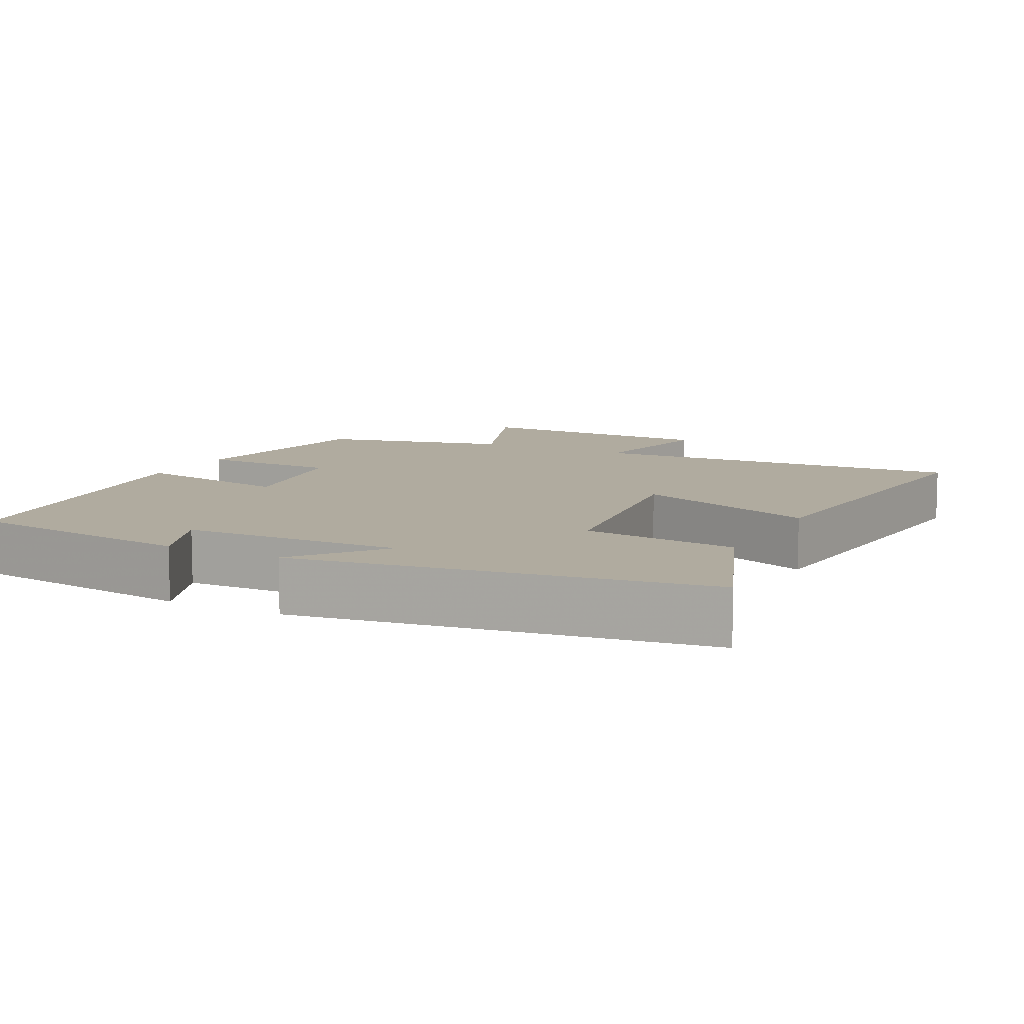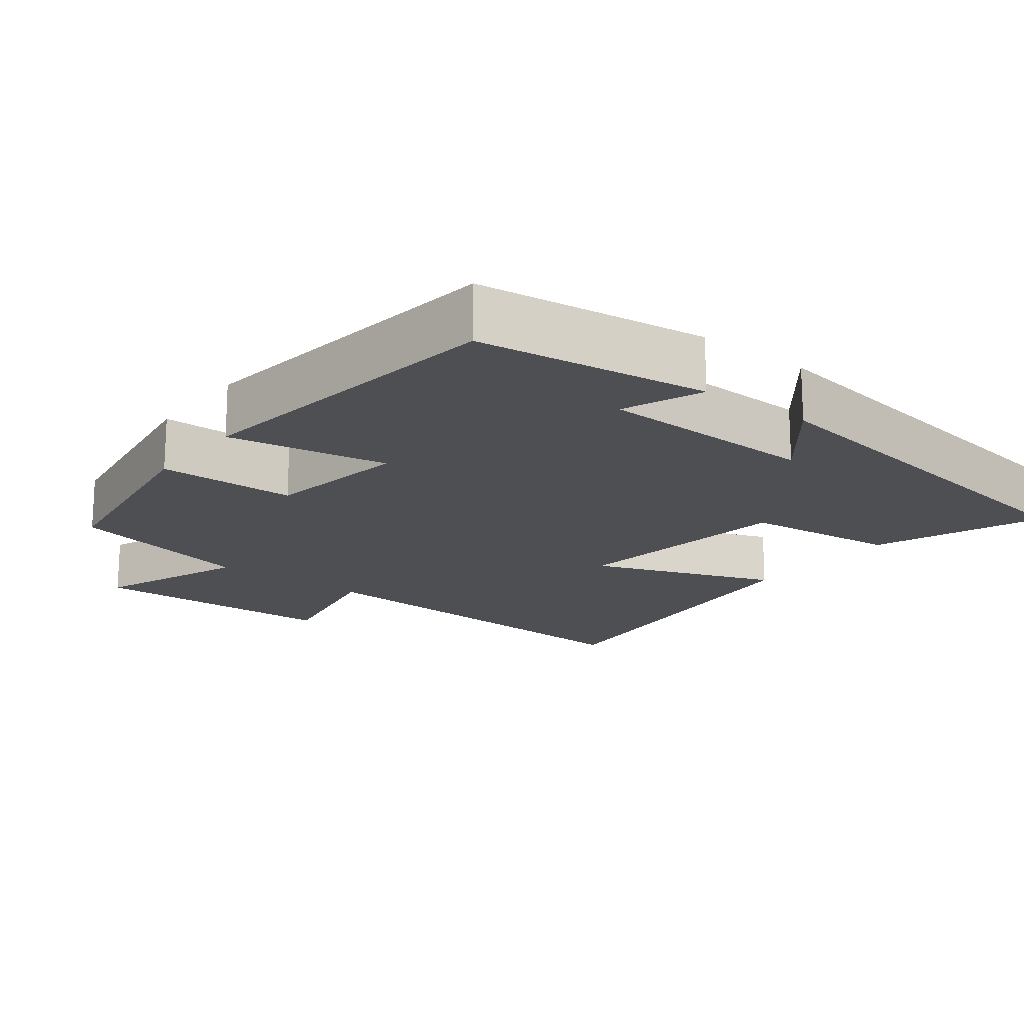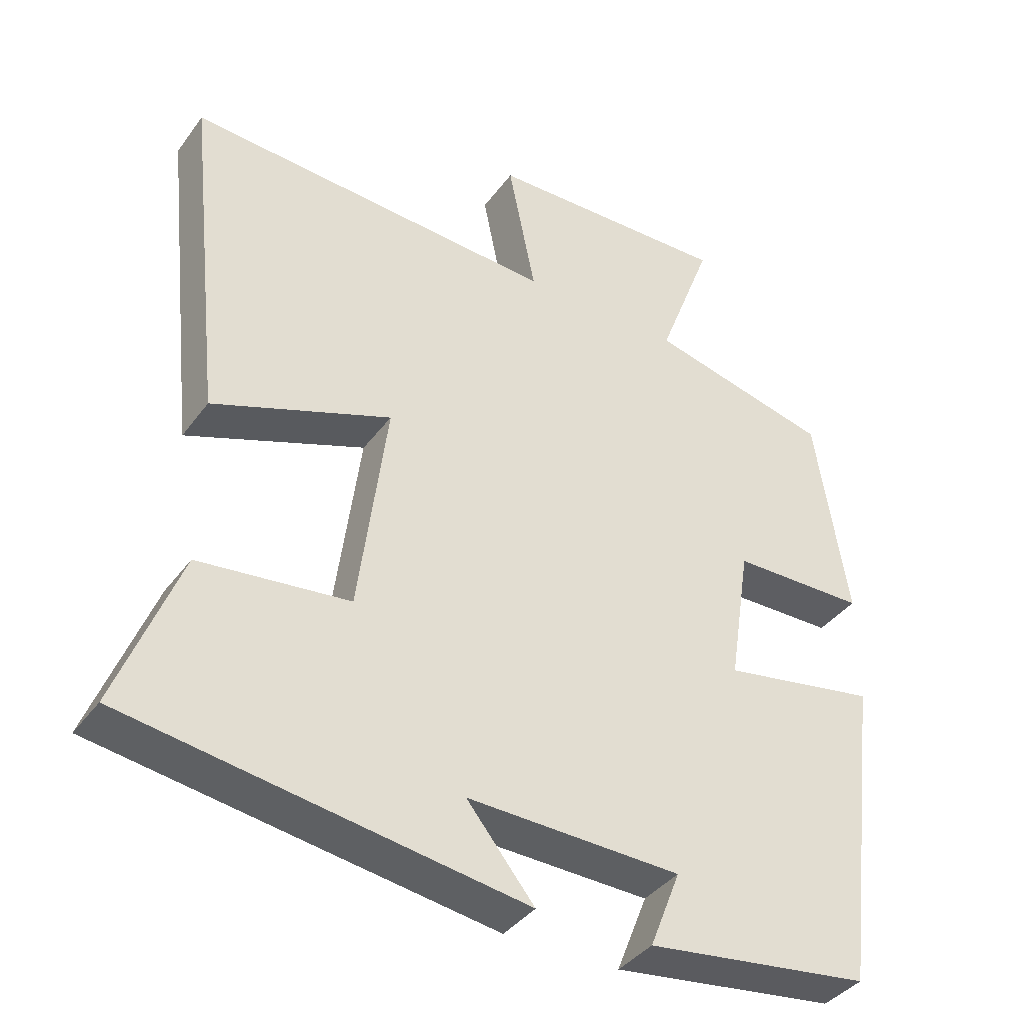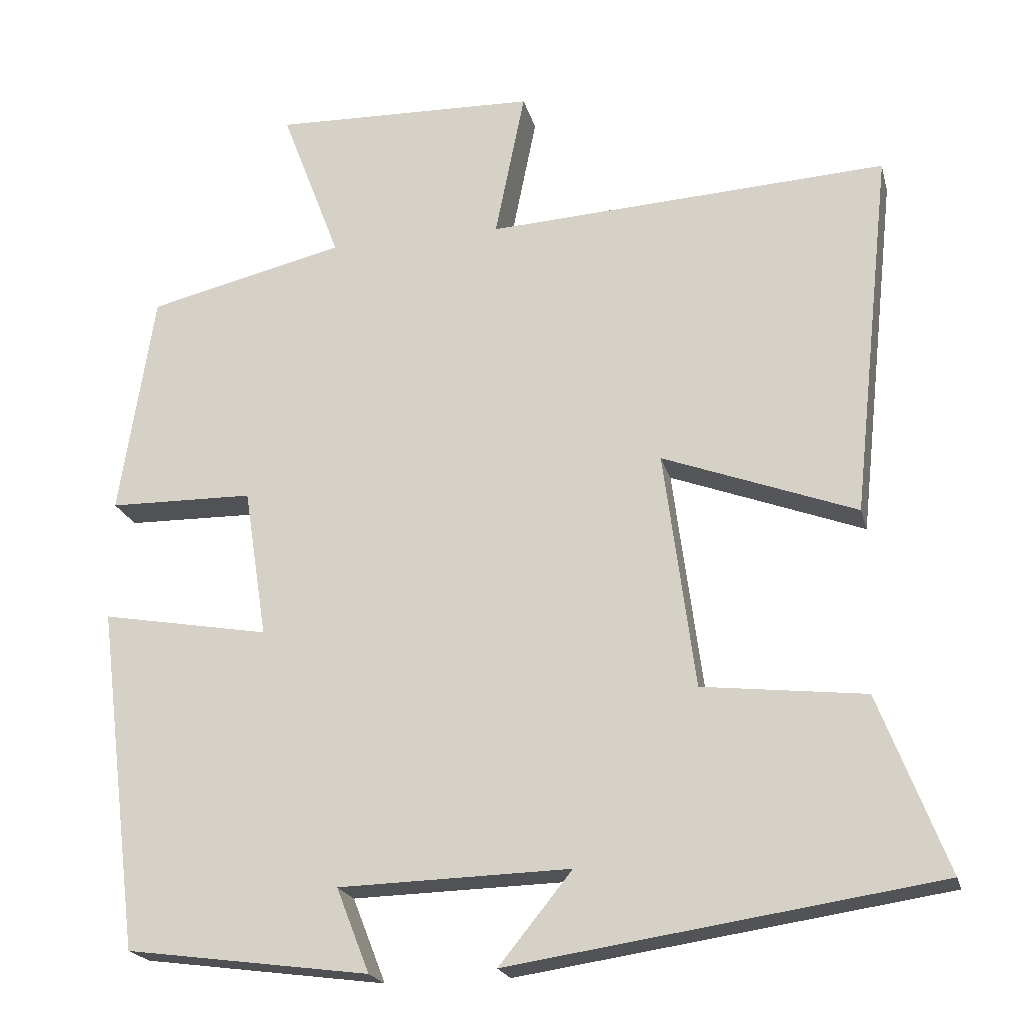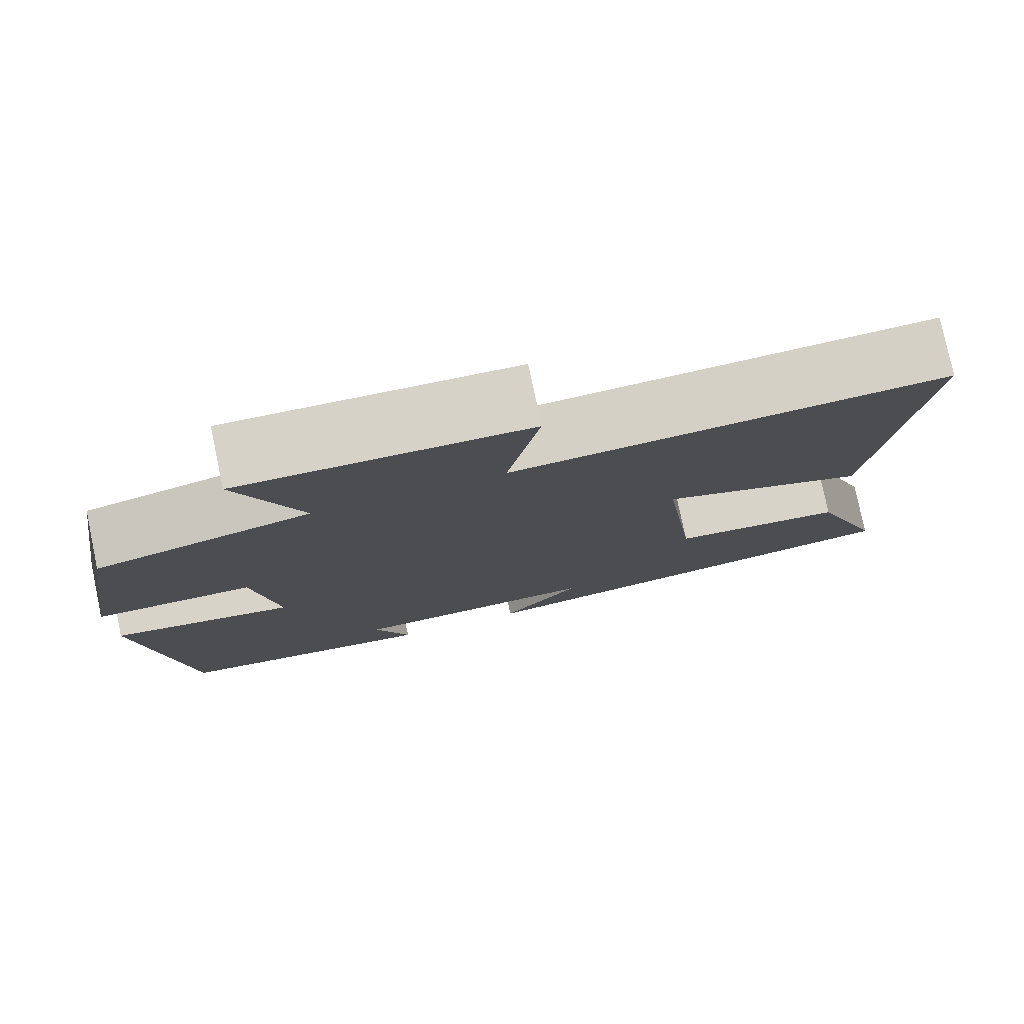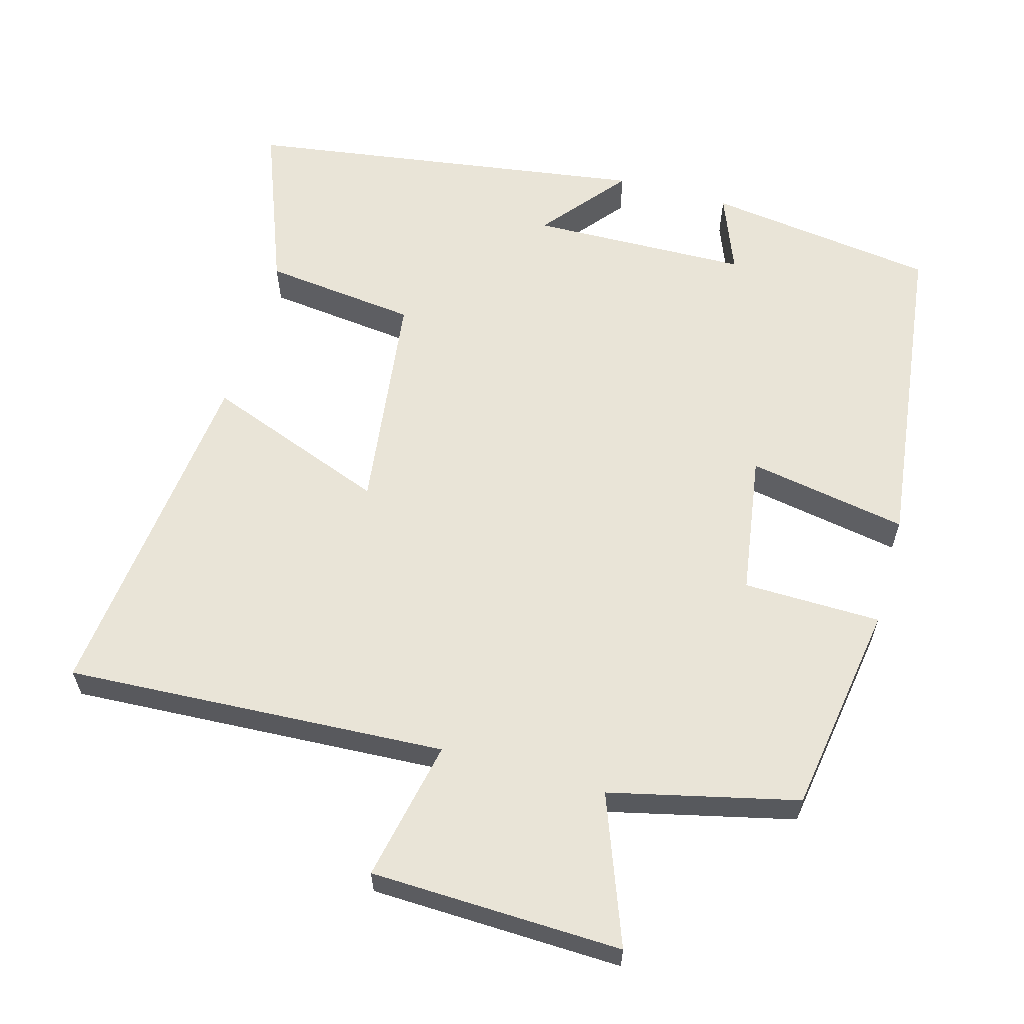
<metadata>
{"format":"obj","ext":"obj","renderer":"f3d","projection":"perspective","resolution":1024,"background":"white","views":[{"elev":9.7,"azim":-153.0,"up":"+Y"},{"elev":-17.7,"azim":142.3,"up":"+Y"},{"elev":-38.8,"azim":-32.3,"up":"+Z"},{"elev":-20.8,"azim":-166.3,"up":"+Z"},{"elev":78.3,"azim":168.1,"up":"+Z"},{"elev":60.8,"azim":15.8,"up":"+Y"}]}
</metadata>
<code>
v 0.455 0.07 0.439
v 0.5 0.07 0.147
v 0.311 0.07 0.144
v 0.281 0.07 -0.05
v 0.5 0.07 -0.011
v 0.444 0.07 -0.458
v 0.128 0.07 -0.5
v 0.171 0.07 -0.391
v -0.129 0.07 -0.383
v -0.034 0.07 -0.5
v -0.588 0.07 -0.417
v -0.5 0.07 -0.188
v -0.289 0.07 -0.164
v -0.249 0.07 0.144
v -0.5 0.07 0.05
v -0.552 0.07 0.529
v -0.03 0.07 0.5
v -0.069 0.07 0.693
v 0.275 0.07 0.703
v 0.198 0.07 0.5
v 0.455 0 0.439
v 0.5 0 0.147
v 0.311 0 0.144
v 0.281 0 -0.05
v 0.5 0 -0.011
v 0.444 0 -0.458
v 0.128 0 -0.5
v 0.171 0 -0.391
v -0.129 0 -0.383
v -0.034 0 -0.5
v -0.588 0 -0.417
v -0.5 0 -0.188
v -0.289 0 -0.164
v -0.249 0 0.144
v -0.5 0 0.05
v -0.552 0 0.529
v -0.03 0 0.5
v -0.069 0 0.693
v 0.275 0 0.703
v 0.198 0 0.5
f 17 18 19 20
f 1 2 3
f 20 1 3
f 17 20 3
f 14 15 16 17
f 17 3 4
f 14 17 4
f 13 14 4
f 11 12 13
f 9 10 11
f 13 4 5
f 11 13 5
f 9 11 5
f 5 6 7 8
f 5 8 9
f 40 39 38 37
f 23 22 21
f 23 21 40
f 23 40 37
f 37 36 35 34
f 24 23 37
f 24 37 34
f 24 34 33
f 33 32 31
f 31 30 29
f 25 24 33
f 25 33 31
f 25 31 29
f 28 27 26 25
f 29 28 25
f 1 21 22 2
f 2 22 23 3
f 3 23 24 4
f 4 24 25 5
f 5 25 26 6
f 6 26 27 7
f 7 27 28 8
f 8 28 29 9
f 9 29 30 10
f 10 30 31 11
f 11 31 32 12
f 12 32 33 13
f 13 33 34 14
f 14 34 35 15
f 15 35 36 16
f 16 36 37 17
f 17 37 38 18
f 18 38 39 19
f 19 39 40 20
f 20 40 21 1

</code>
